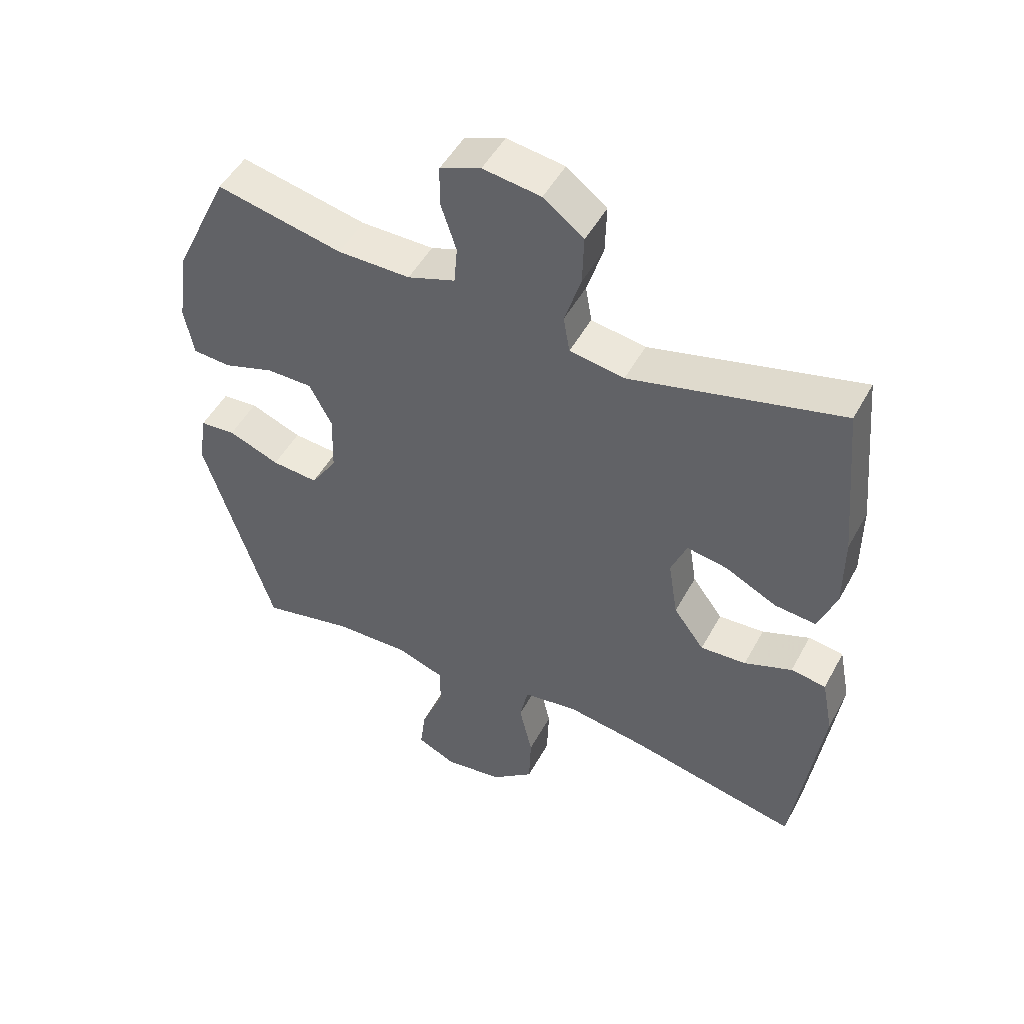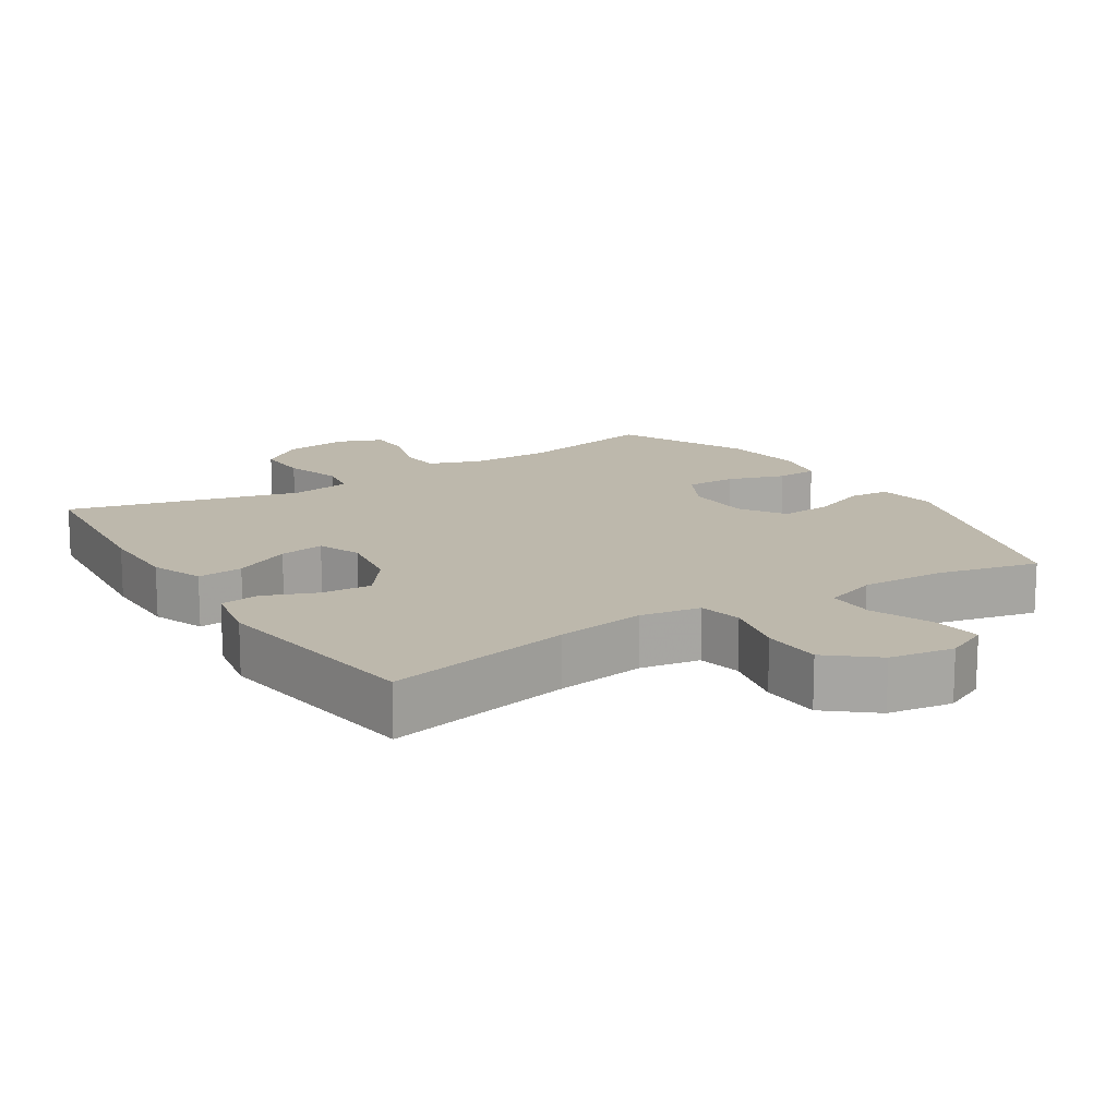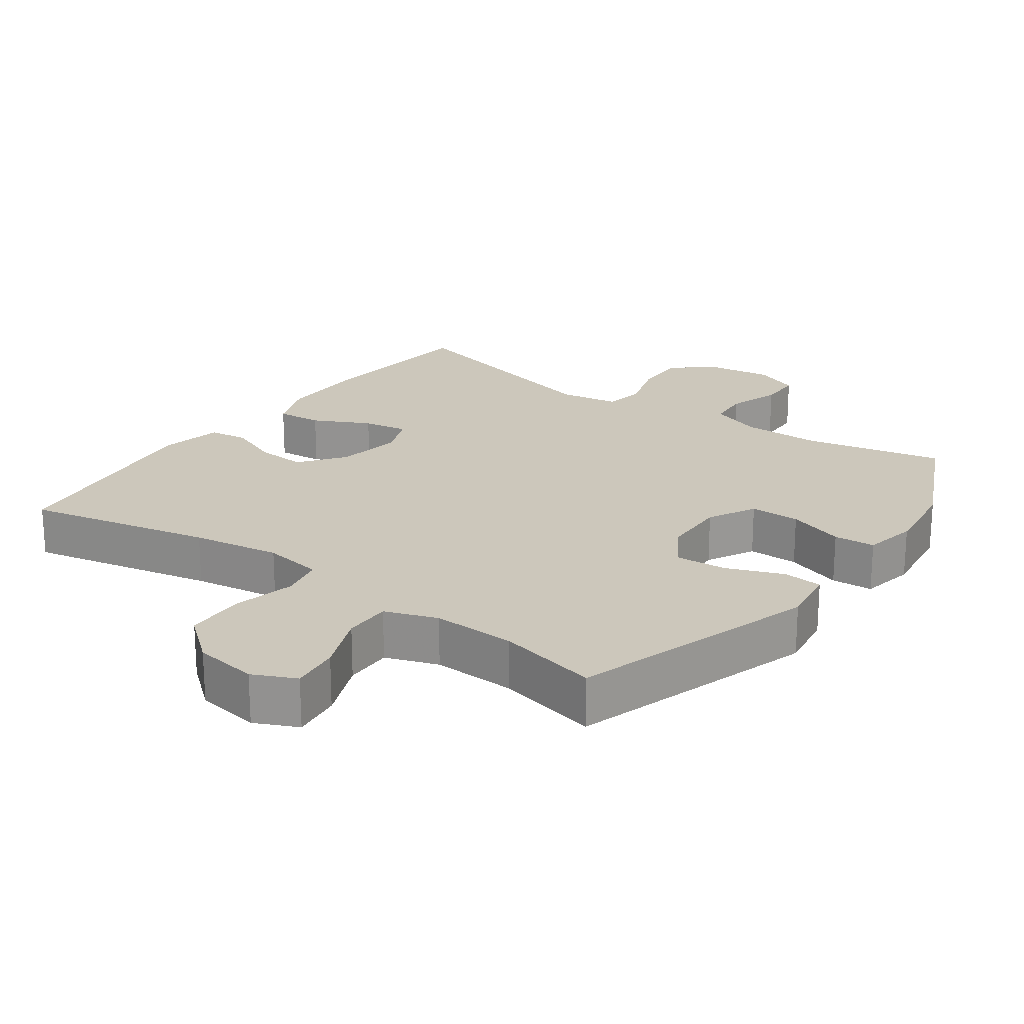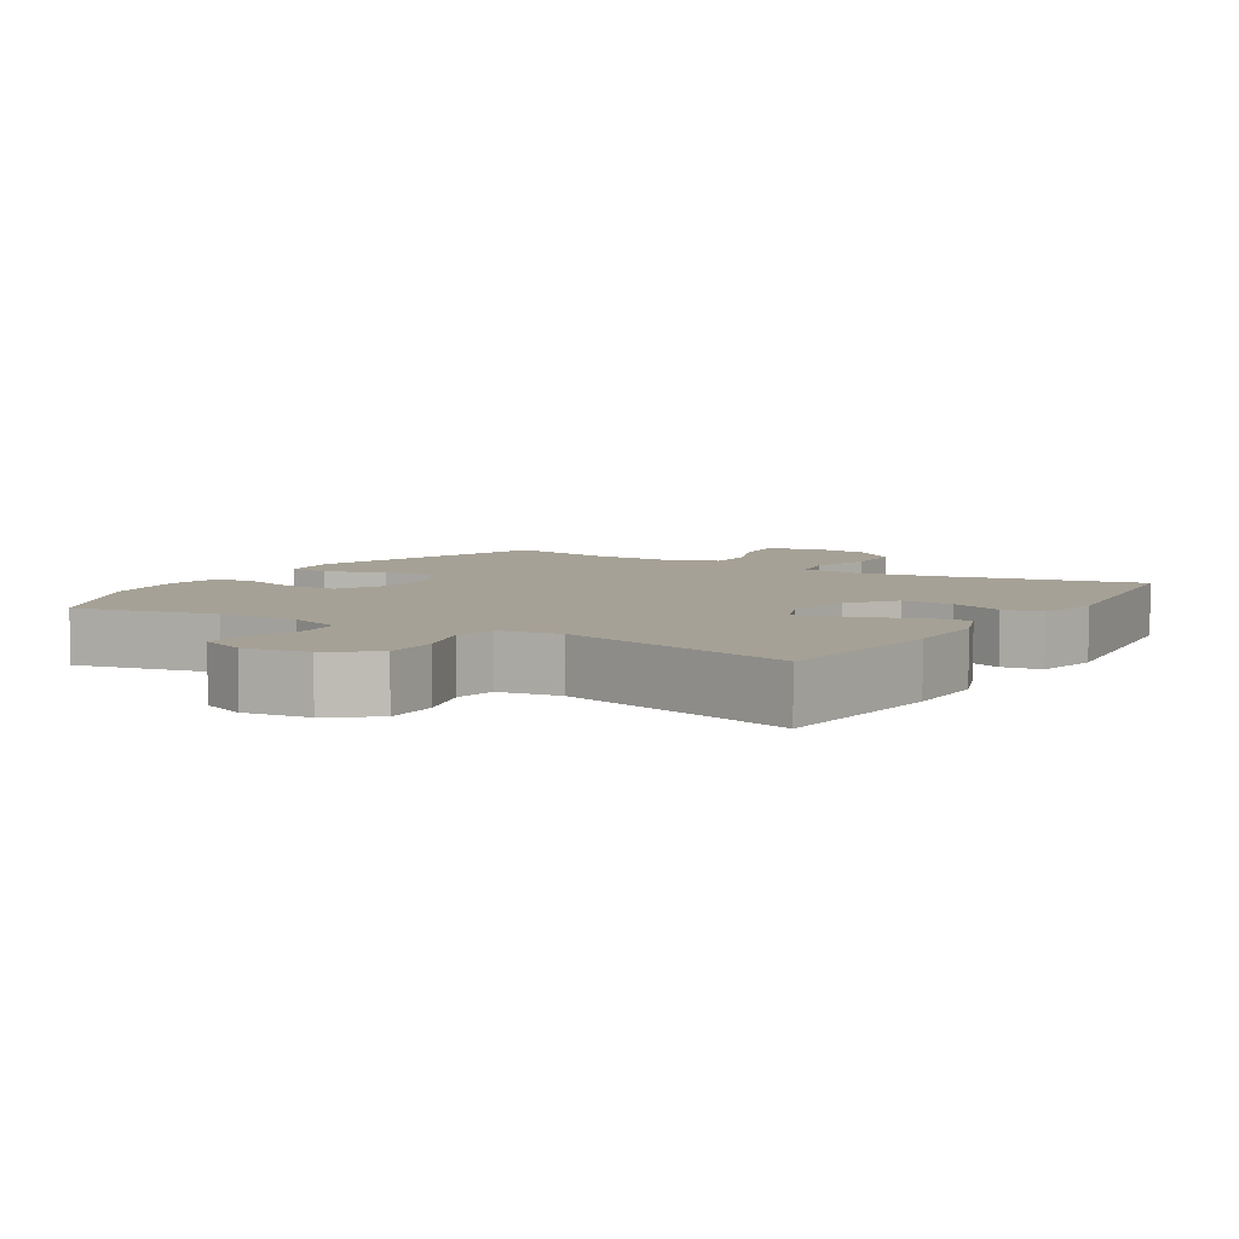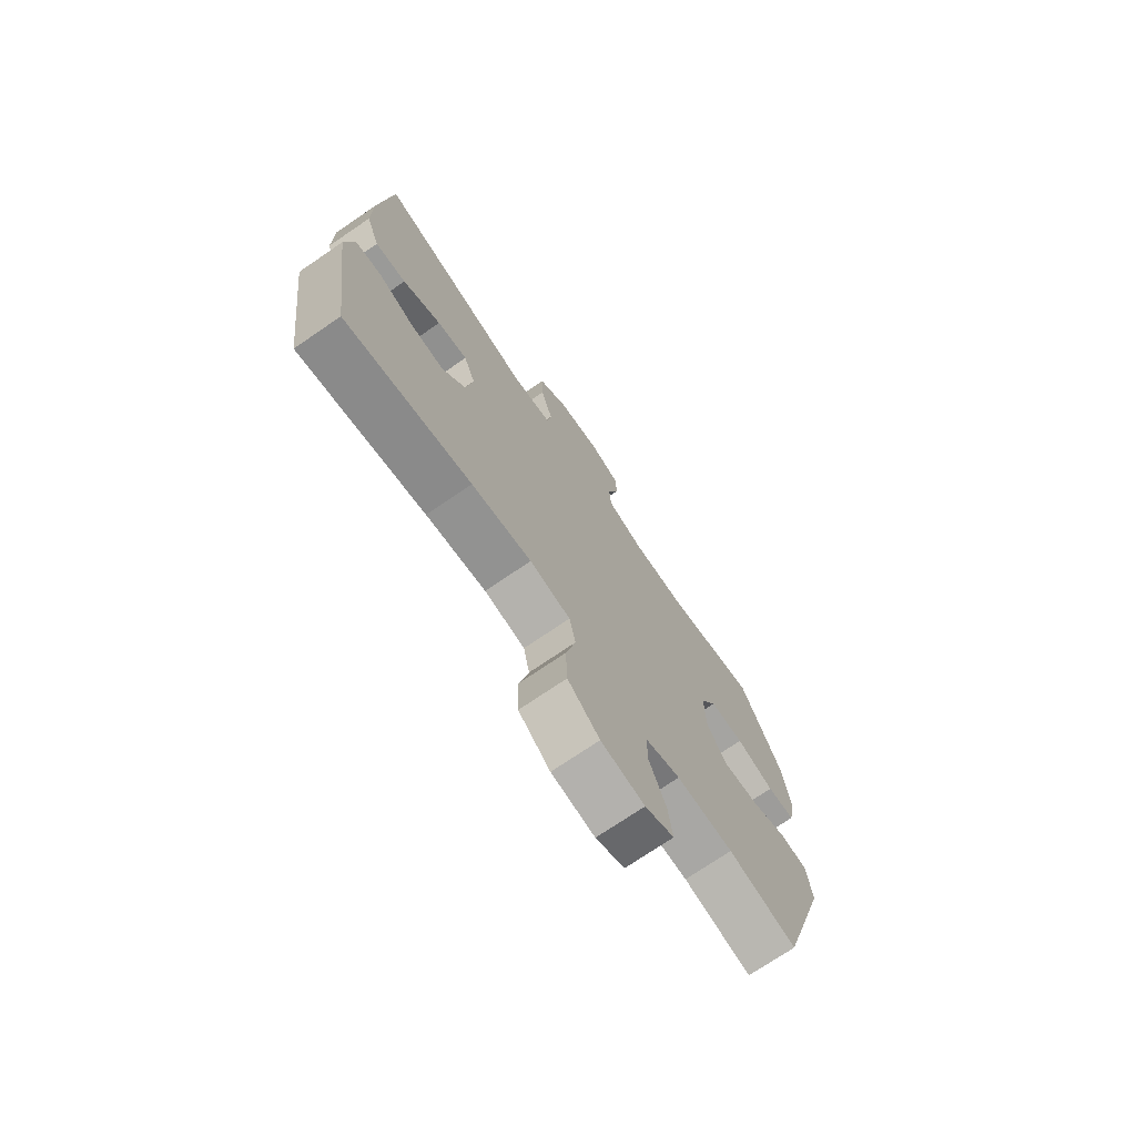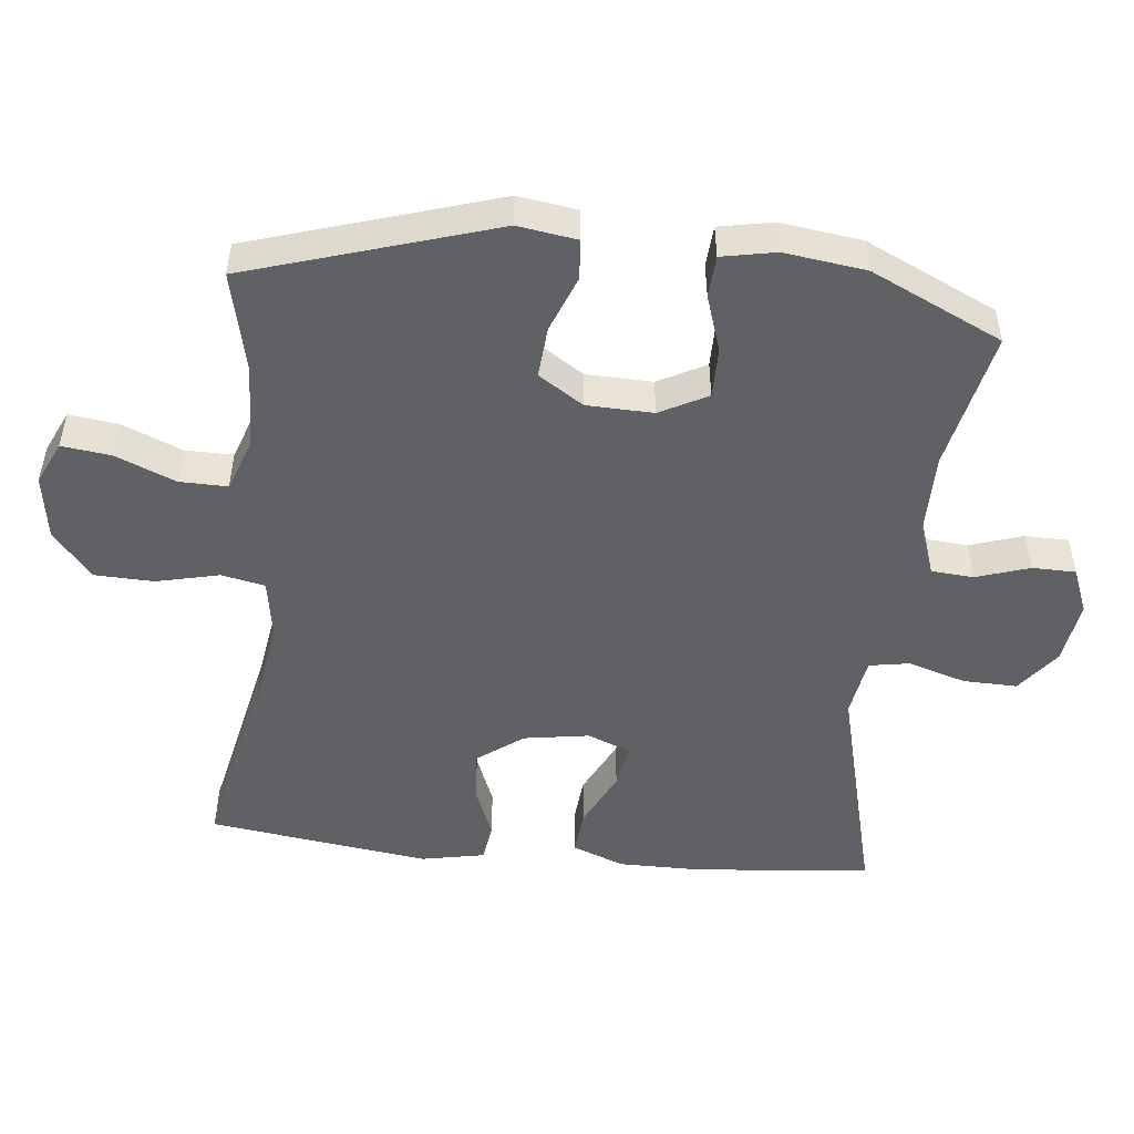
<metadata>
{"format":"obj","ext":"obj","renderer":"f3d","projection":"perspective","resolution":1024,"background":"white","views":[{"elev":49.4,"azim":27.7,"up":"+Z"},{"elev":14.8,"azim":147.7,"up":"+Y"},{"elev":21.7,"azim":-144.1,"up":"+Y"},{"elev":6.2,"azim":31.9,"up":"+Y"},{"elev":-73.2,"azim":124.3,"up":"+Z"},{"elev":-49.9,"azim":-95.9,"up":"+Y"}]}
</metadata>
<code>
v -0.5 0.07 -0.5
v -0.61 0.07 -0.144
v -0.597 0.07 -0.059
v -0.54 0.07 -0.054
v -0.458 0.07 -0.086
v -0.384 0.07 -0.092
v -0.342 0.07 -0.027
v -0.339 0.07 0.069
v -0.375 0.07 0.138
v -0.448 0.07 0.138
v -0.53 0.07 0.111
v -0.59 0.07 0.115
v -0.605 0.07 0.193
v -0.589 0.07 0.311
v -0.5 0.07 0.5
v -0.299 0.07 0.457
v -0.183 0.07 0.457
v -0.107 0.07 0.484
v -0.102 0.07 0.545
v -0.127 0.07 0.622
v -0.126 0.07 0.685
v -0.061 0.07 0.711
v 0.031 0.07 0.698
v 0.095 0.07 0.649
v 0.093 0.07 0.571
v 0.067 0.07 0.488
v 0.077 0.07 0.429
v 0.164 0.07 0.415
v 0.5 0.07 0.5
v 0.524 0.07 0.244
v 0.524 0.07 0.124
v 0.495 0.07 0.049
v 0.429 0.07 0.055
v 0.347 0.07 0.096
v 0.282 0.07 0.107
v 0.257 0.07 0.045
v 0.272 0.07 -0.05
v 0.321 0.07 -0.116
v 0.394 0.07 -0.111
v 0.47 0.07 -0.081
v 0.526 0.07 -0.089
v 0.544 0.07 -0.181
v 0.5 0.07 -0.5
v 0.23 0.07 -0.442
v 0.102 0.07 -0.422
v 0.015 0.07 -0.436
v 0.002 0.07 -0.499
v 0.023 0.07 -0.59
v 0.02 0.07 -0.676
v -0.048 0.07 -0.732
v -0.141 0.07 -0.746
v -0.203 0.07 -0.717
v -0.194 0.07 -0.646
v -0.158 0.07 -0.559
v -0.157 0.07 -0.49
v -0.233 0.07 -0.463
v -0.354 0.07 -0.467
v -0.5 0 -0.5
v -0.61 0 -0.144
v -0.597 0 -0.059
v -0.54 0 -0.054
v -0.458 0 -0.086
v -0.384 0 -0.092
v -0.342 0 -0.027
v -0.339 0 0.069
v -0.375 0 0.138
v -0.448 0 0.138
v -0.53 0 0.111
v -0.59 0 0.115
v -0.605 0 0.193
v -0.589 0 0.311
v -0.5 0 0.5
v -0.299 0 0.457
v -0.183 0 0.457
v -0.107 0 0.484
v -0.102 0 0.545
v -0.127 0 0.622
v -0.126 0 0.685
v -0.061 0 0.711
v 0.031 0 0.698
v 0.095 0 0.649
v 0.093 0 0.571
v 0.067 0 0.488
v 0.077 0 0.429
v 0.164 0 0.415
v 0.5 0 0.5
v 0.524 0 0.244
v 0.524 0 0.124
v 0.495 0 0.049
v 0.429 0 0.055
v 0.347 0 0.096
v 0.282 0 0.107
v 0.257 0 0.045
v 0.272 0 -0.05
v 0.321 0 -0.116
v 0.394 0 -0.111
v 0.47 0 -0.081
v 0.526 0 -0.089
v 0.544 0 -0.181
v 0.5 0 -0.5
v 0.23 0 -0.442
v 0.102 0 -0.422
v 0.015 0 -0.436
v 0.002 0 -0.499
v 0.023 0 -0.59
v 0.02 0 -0.676
v -0.048 0 -0.732
v -0.141 0 -0.746
v -0.203 0 -0.717
v -0.194 0 -0.646
v -0.158 0 -0.559
v -0.157 0 -0.49
v -0.233 0 -0.463
v -0.354 0 -0.467
f 52 53 54
f 51 52 54
f 50 51 54
f 49 50 54
f 48 49 54
f 47 48 54
f 46 47 54 55
f 42 43 44
f 41 42 44
f 40 41 44
f 39 40 44
f 38 39 44 45
f 37 38 45 46
f 32 33 34
f 31 32 34
f 30 31 34
f 29 30 34
f 28 29 34
f 27 28 34 35
f 24 25 26
f 23 24 26
f 22 23 26
f 21 22 26
f 20 21 26
f 19 20 26
f 18 19 26 27
f 27 35 36
f 18 27 36
f 17 18 36
f 14 15 16
f 13 14 16
f 12 13 16
f 11 12 16
f 10 11 16
f 9 10 16 17
f 3 4 5
f 2 3 5
f 1 2 5
f 57 1 5
f 56 57 5 6
f 56 6 7
f 55 56 7
f 46 55 7
f 36 37 46
f 17 36 46
f 9 17 46
f 8 9 46
f 7 8 46
f 111 110 109
f 111 109 108
f 111 108 107
f 111 107 106
f 111 106 105
f 111 105 104
f 112 111 104 103
f 101 100 99
f 101 99 98
f 101 98 97
f 101 97 96
f 102 101 96 95
f 103 102 95 94
f 91 90 89
f 91 89 88
f 91 88 87
f 91 87 86
f 91 86 85
f 92 91 85 84
f 83 82 81
f 83 81 80
f 83 80 79
f 83 79 78
f 83 78 77
f 83 77 76
f 84 83 76 75
f 93 92 84
f 93 84 75
f 93 75 74
f 73 72 71
f 73 71 70
f 73 70 69
f 73 69 68
f 73 68 67
f 74 73 67 66
f 62 61 60
f 62 60 59
f 62 59 58
f 62 58 114
f 63 62 114 113
f 64 63 113
f 64 113 112
f 64 112 103
f 103 94 93
f 103 93 74
f 103 74 66
f 103 66 65
f 103 65 64
f 1 58 59 2
f 2 59 60 3
f 3 60 61 4
f 4 61 62 5
f 5 62 63 6
f 6 63 64 7
f 7 64 65 8
f 8 65 66 9
f 9 66 67 10
f 10 67 68 11
f 11 68 69 12
f 12 69 70 13
f 13 70 71 14
f 14 71 72 15
f 15 72 73 16
f 16 73 74 17
f 17 74 75 18
f 18 75 76 19
f 19 76 77 20
f 20 77 78 21
f 21 78 79 22
f 22 79 80 23
f 23 80 81 24
f 24 81 82 25
f 25 82 83 26
f 26 83 84 27
f 27 84 85 28
f 28 85 86 29
f 29 86 87 30
f 30 87 88 31
f 31 88 89 32
f 32 89 90 33
f 33 90 91 34
f 34 91 92 35
f 35 92 93 36
f 36 93 94 37
f 37 94 95 38
f 38 95 96 39
f 39 96 97 40
f 40 97 98 41
f 41 98 99 42
f 42 99 100 43
f 43 100 101 44
f 44 101 102 45
f 45 102 103 46
f 46 103 104 47
f 47 104 105 48
f 48 105 106 49
f 49 106 107 50
f 50 107 108 51
f 51 108 109 52
f 52 109 110 53
f 53 110 111 54
f 54 111 112 55
f 55 112 113 56
f 56 113 114 57
f 57 114 58 1

</code>
